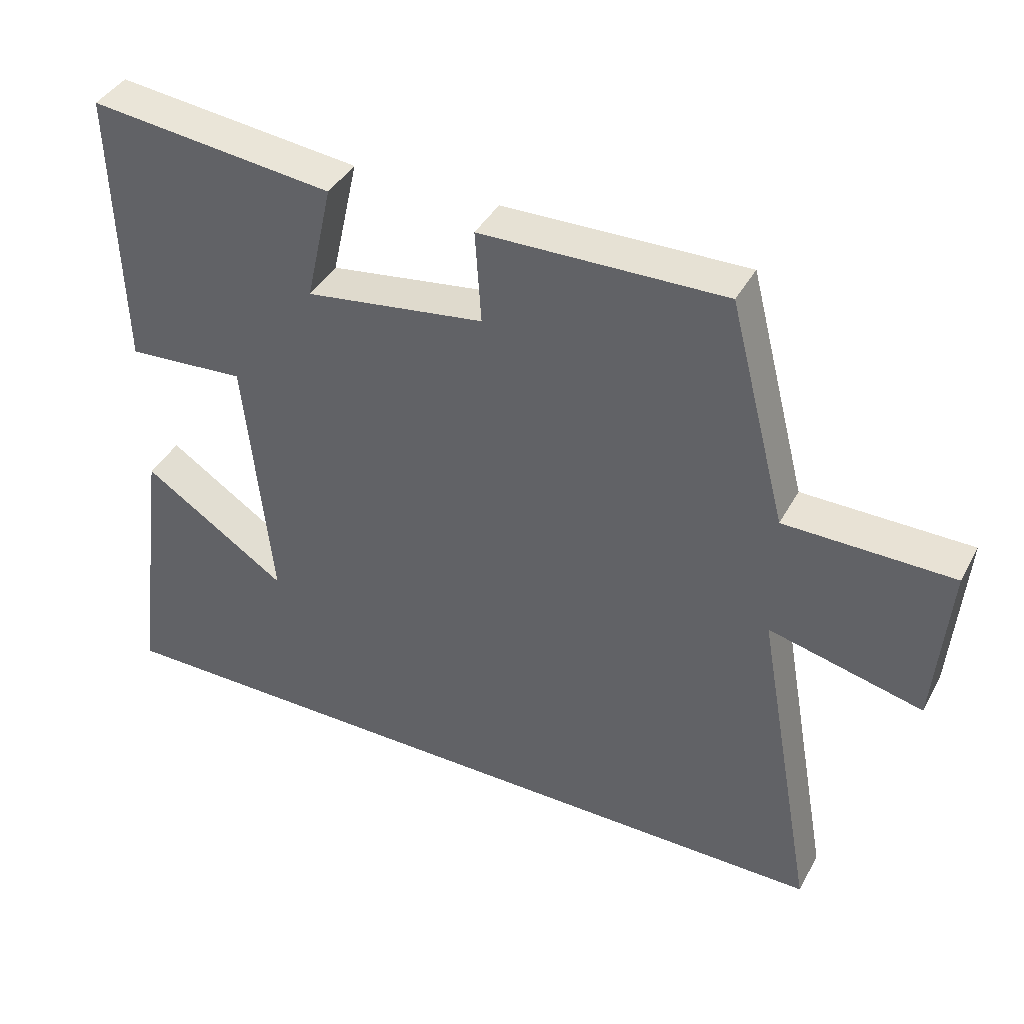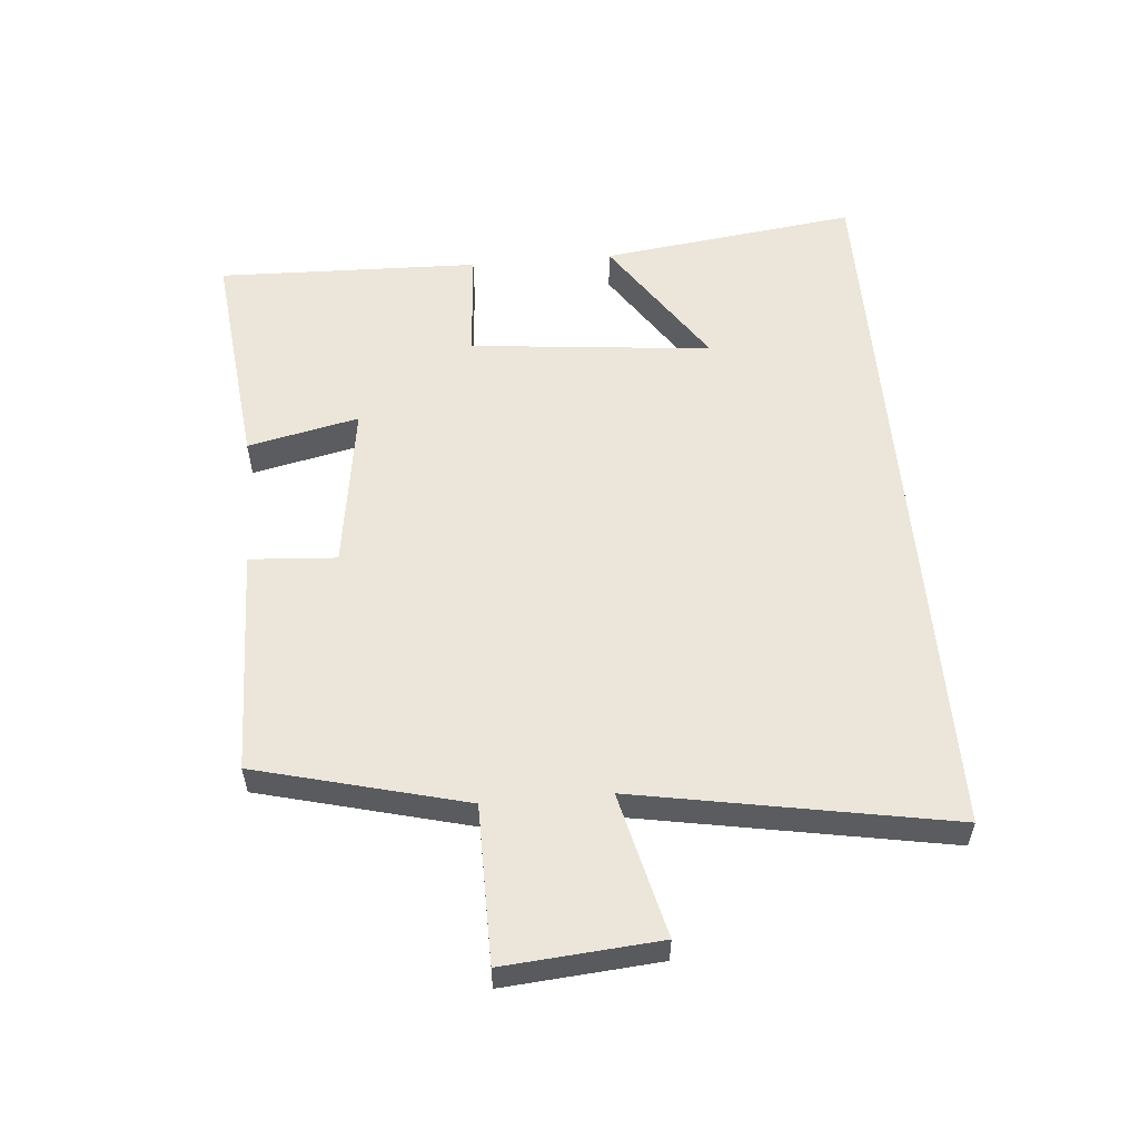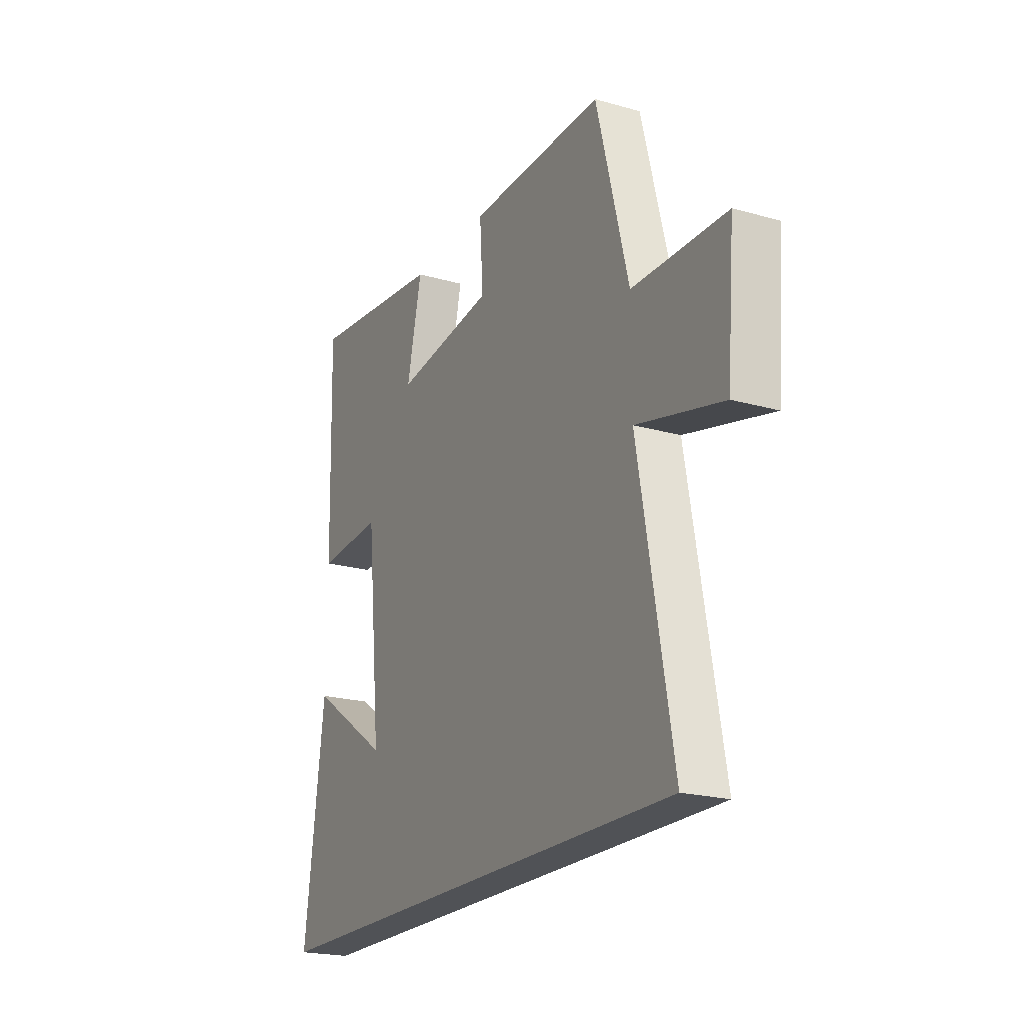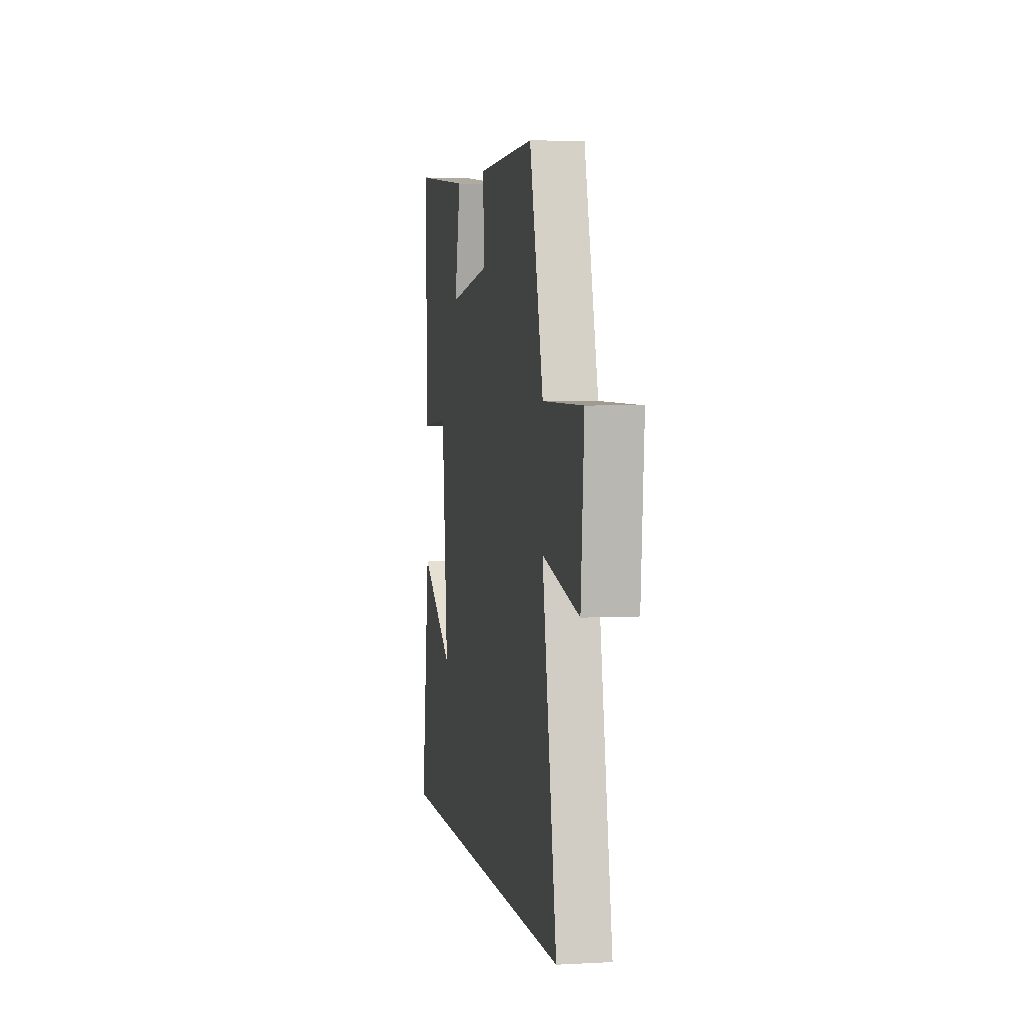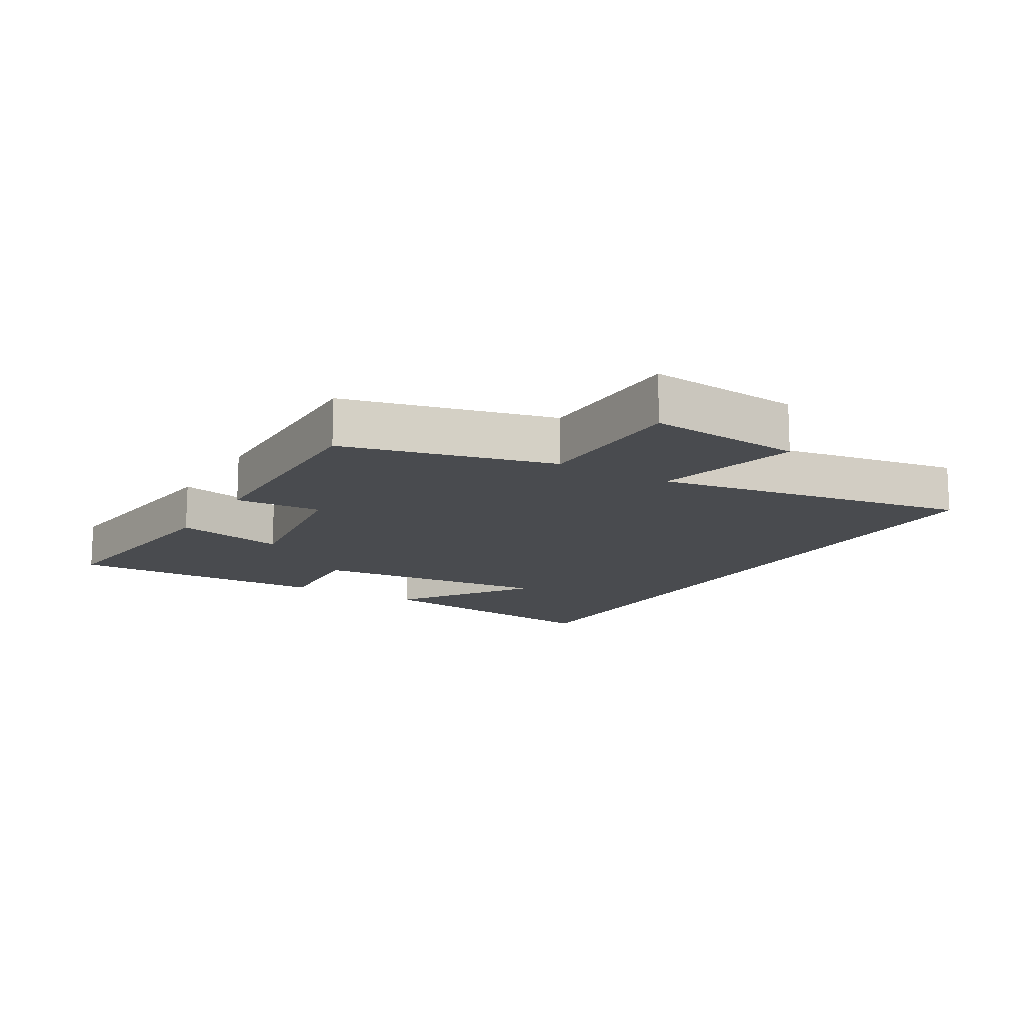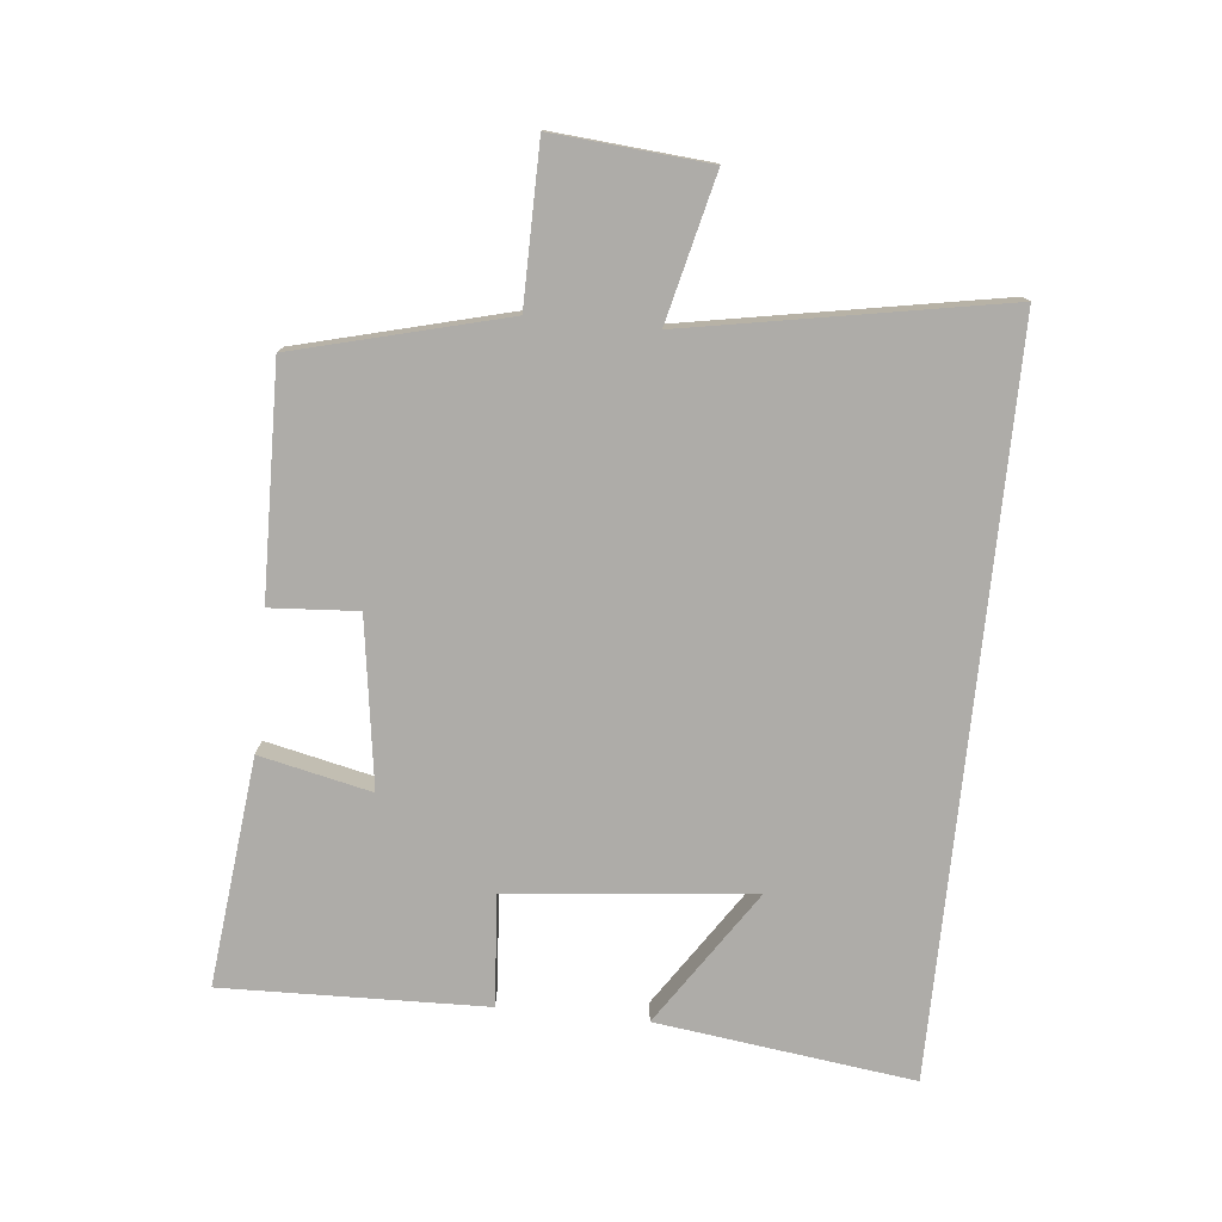
<metadata>
{"format":"obj","ext":"obj","renderer":"f3d","projection":"perspective","resolution":1024,"background":"white","views":[{"elev":40.5,"azim":26.4,"up":"+Z"},{"elev":55.8,"azim":85.1,"up":"+Y"},{"elev":-21.1,"azim":63.1,"up":"+Z"},{"elev":3.5,"azim":79.7,"up":"+Z"},{"elev":-14.0,"azim":58.9,"up":"+Y"},{"elev":-76.8,"azim":84.2,"up":"+Y"}]}
</metadata>
<code>
v -0.511 0.07 0.539
v -0.154 0.07 0.5
v -0.193 0.07 0.326
v 0.069 0.07 0.364
v 0.06 0.07 0.5
v 0.416 0.07 0.508
v 0.5 0.07 0.181
v 0.745 0.07 0.179
v 0.725 0.07 -0.063
v 0.5 0.07 -0.009
v 0.588 0.07 -0.5
v -0.553 0.07 -0.5
v -0.5 0.07 -0.098
v -0.288 0.07 -0.239
v -0.326 0.07 0.141
v -0.5 0.07 0.128
v -0.511 0 0.539
v -0.154 0 0.5
v -0.193 0 0.326
v 0.069 0 0.364
v 0.06 0 0.5
v 0.416 0 0.508
v 0.5 0 0.181
v 0.745 0 0.179
v 0.725 0 -0.063
v 0.5 0 -0.009
v 0.588 0 -0.5
v -0.553 0 -0.5
v -0.5 0 -0.098
v -0.288 0 -0.239
v -0.326 0 0.141
v -0.5 0 0.128
f 15 16 1 2
f 12 13 14
f 10 11 12 14
f 10 14 15
f 7 8 9 10
f 4 5 6 7
f 3 4 7 10
f 15 2 3
f 3 10 15
f 18 17 32 31
f 30 29 28
f 30 28 27 26
f 31 30 26
f 26 25 24 23
f 23 22 21 20
f 26 23 20 19
f 19 18 31
f 31 26 19
f 1 17 18 2
f 2 18 19 3
f 3 19 20 4
f 4 20 21 5
f 5 21 22 6
f 6 22 23 7
f 7 23 24 8
f 8 24 25 9
f 9 25 26 10
f 10 26 27 11
f 11 27 28 12
f 12 28 29 13
f 13 29 30 14
f 14 30 31 15
f 15 31 32 16
f 16 32 17 1

</code>
